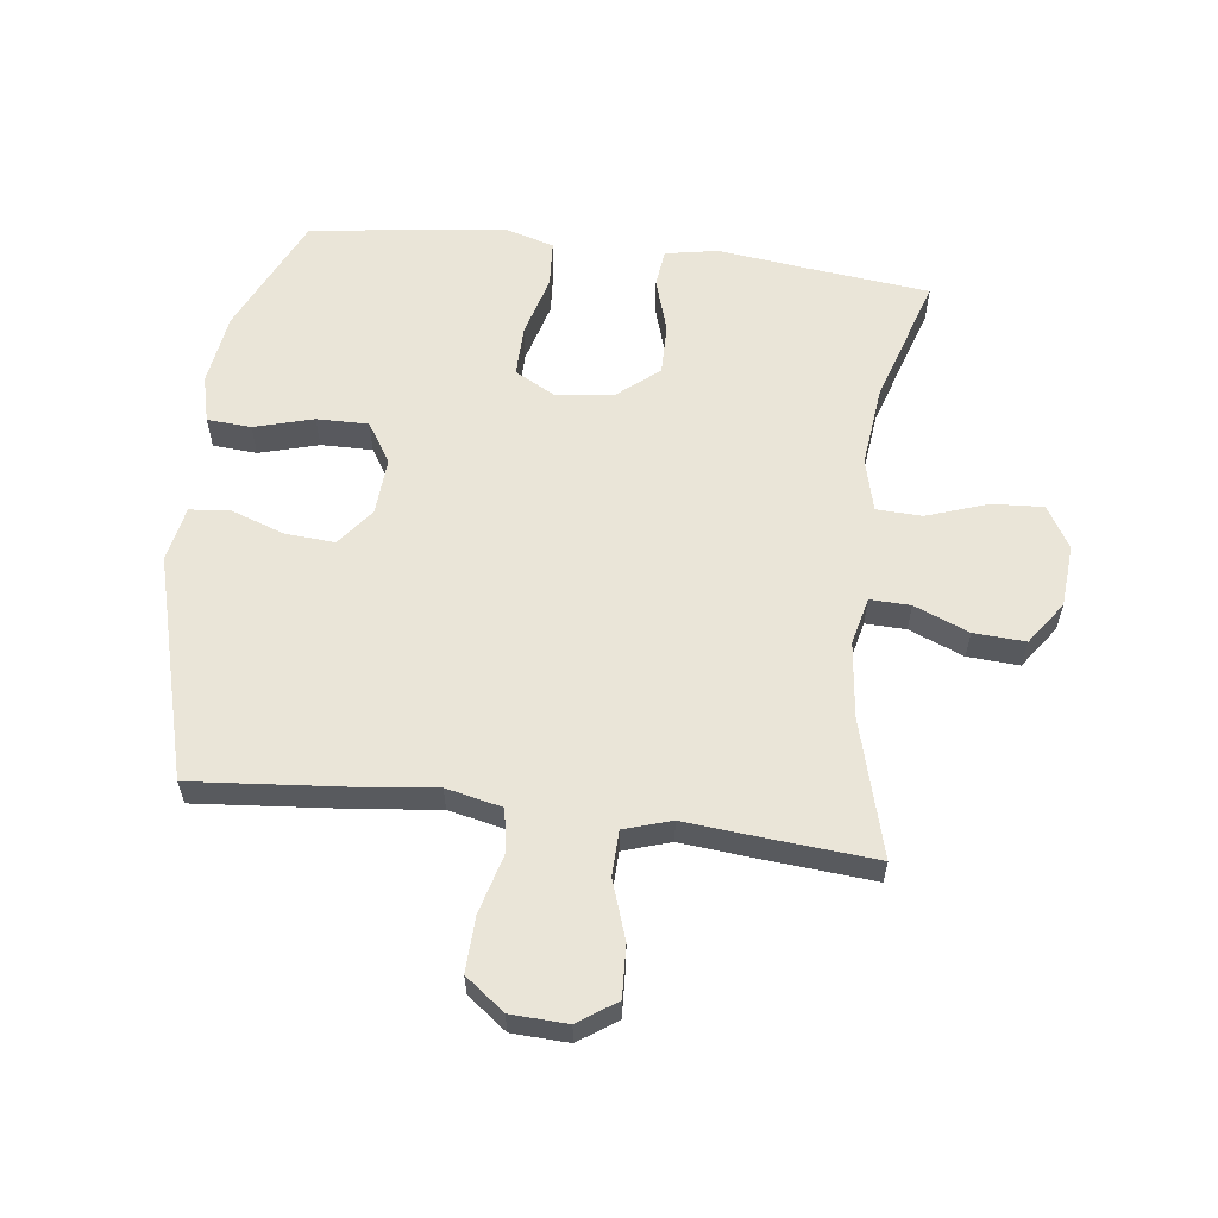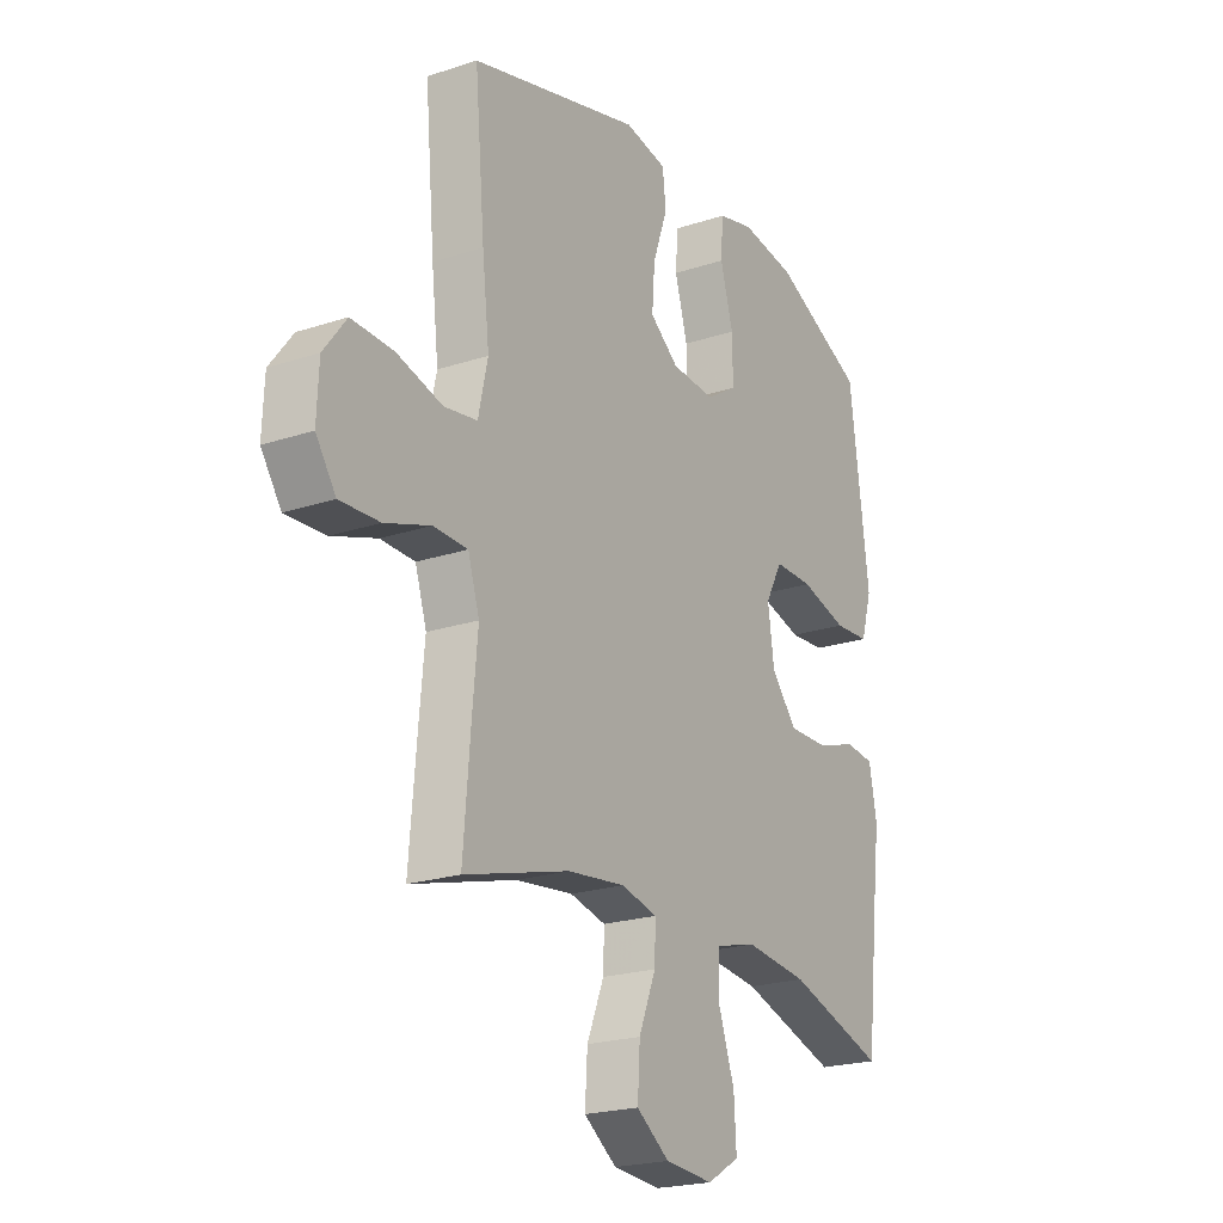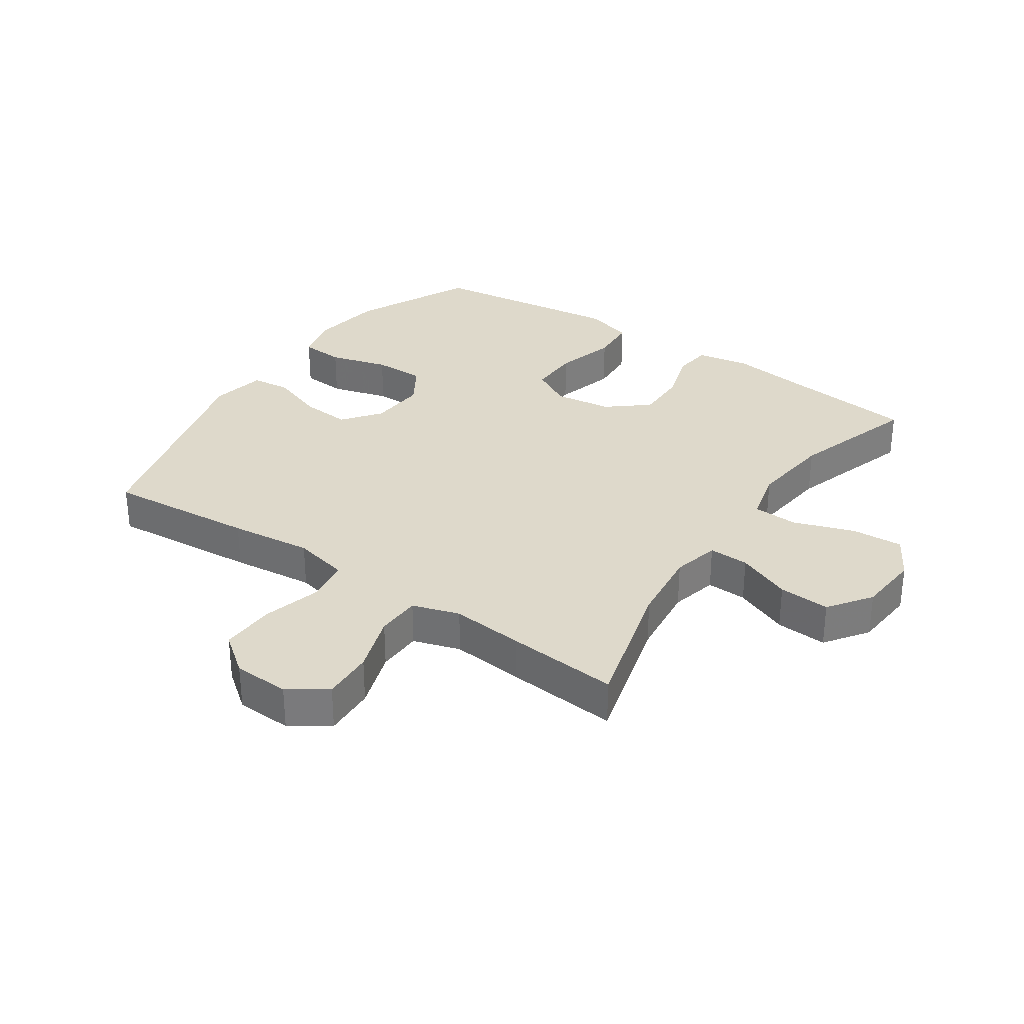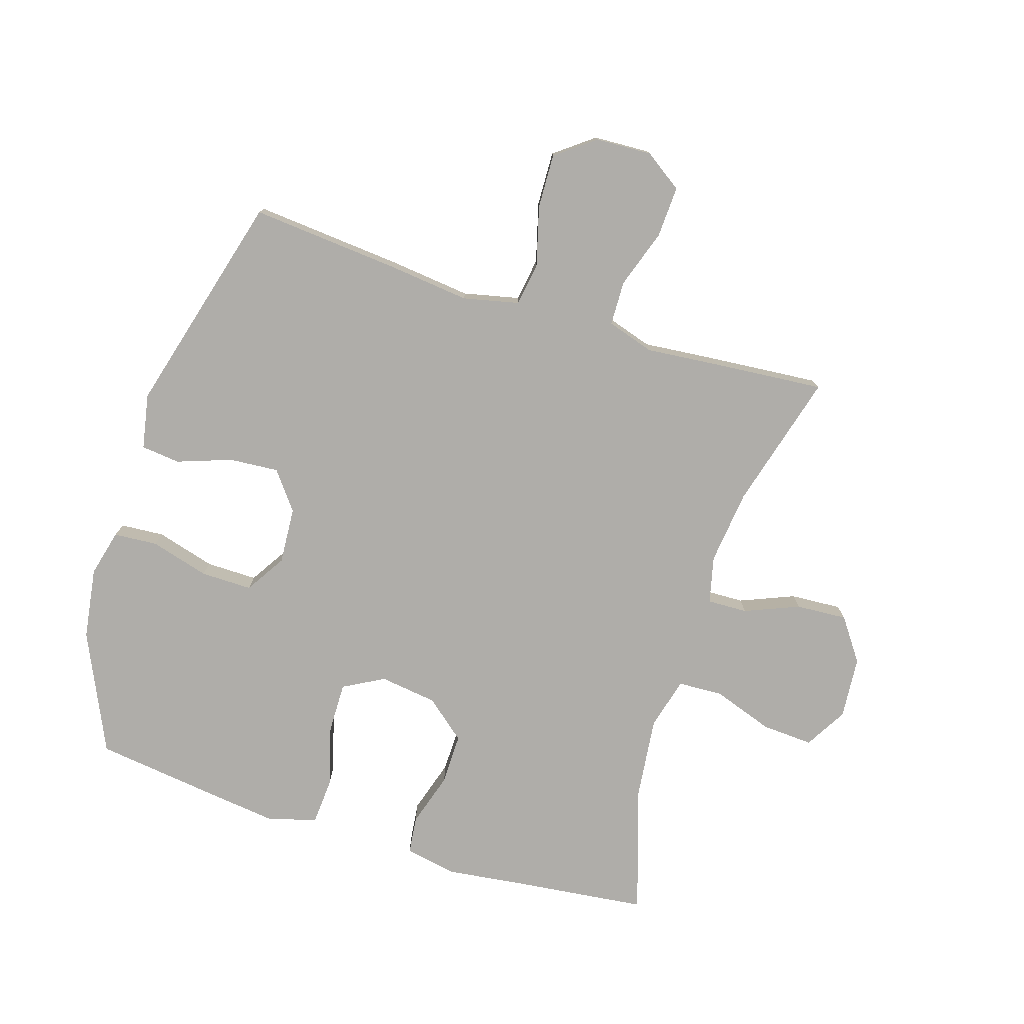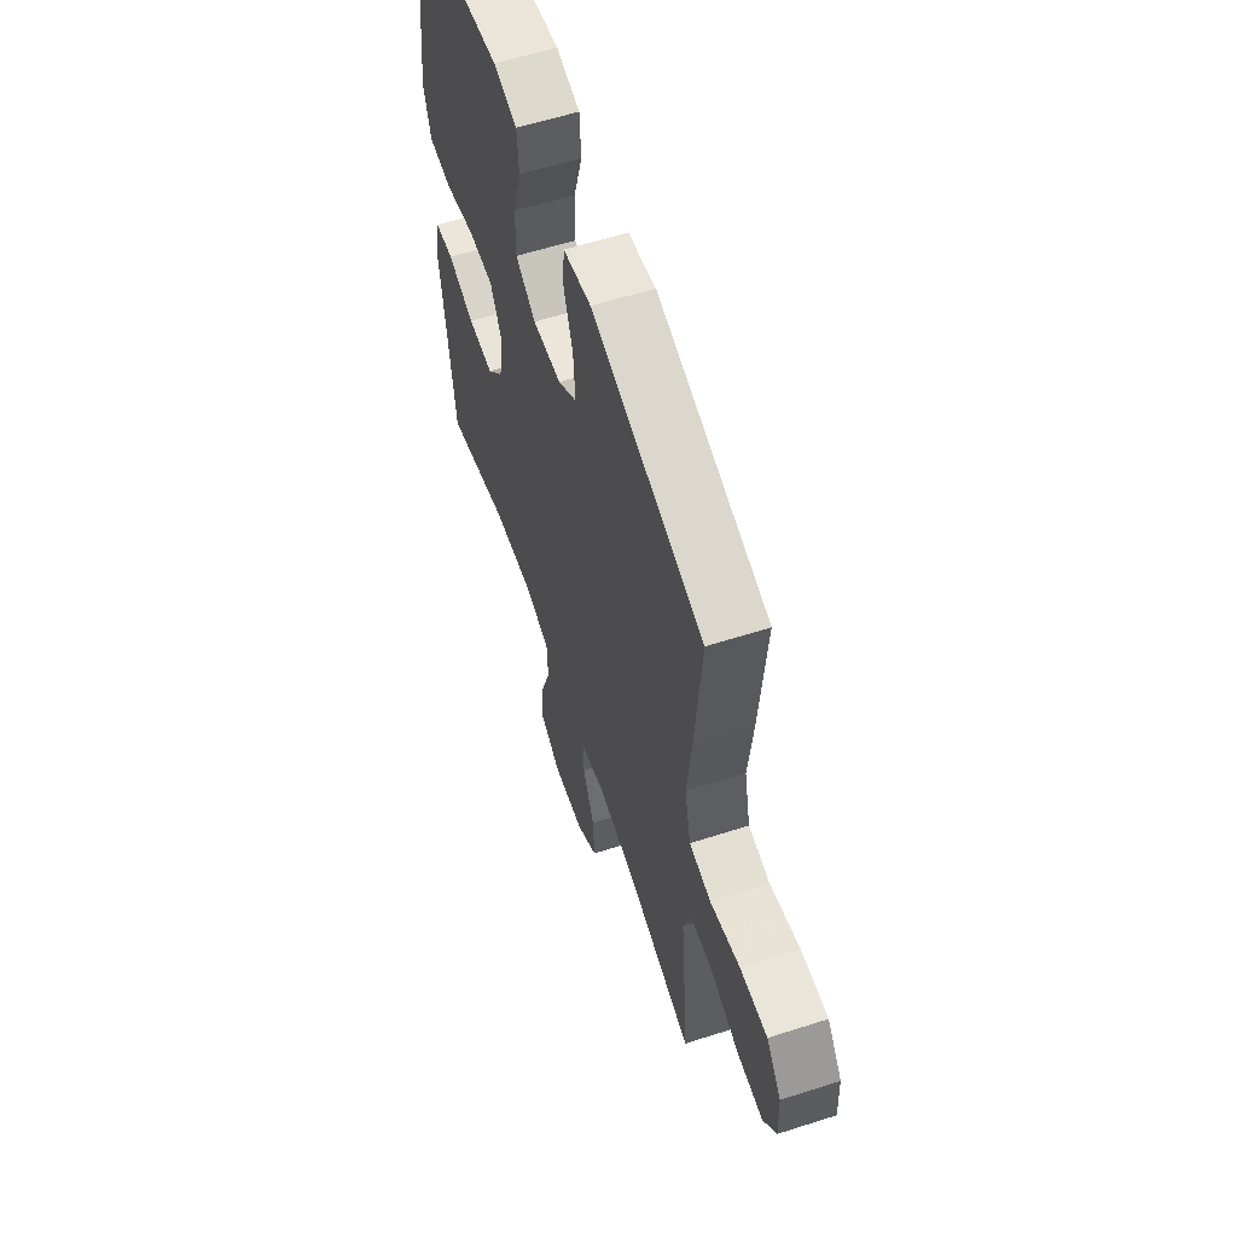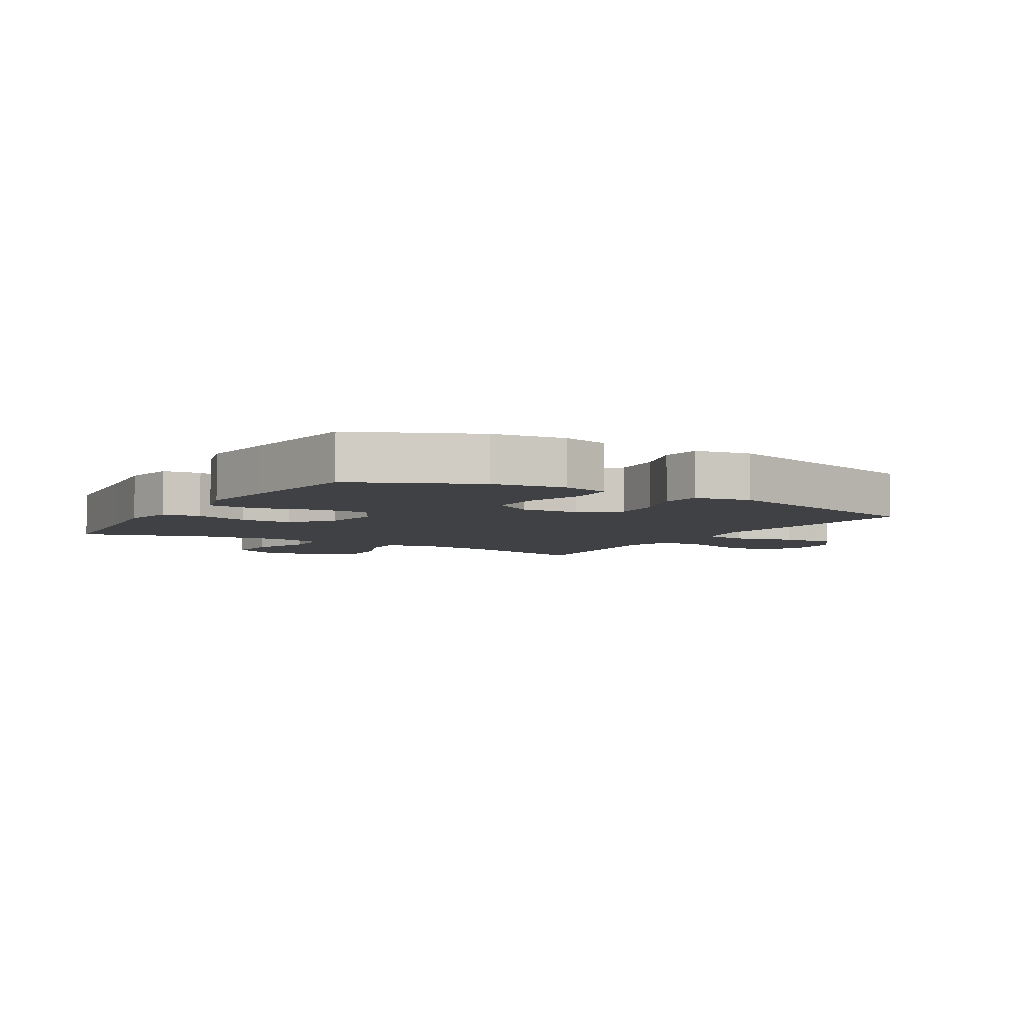
<metadata>
{"format":"obj","ext":"obj","renderer":"f3d","projection":"perspective","resolution":1024,"background":"white","views":[{"elev":59.2,"azim":97.1,"up":"+Y"},{"elev":-21.6,"azim":120.3,"up":"+Z"},{"elev":31.8,"azim":124.4,"up":"+Y"},{"elev":-77.2,"azim":72.6,"up":"+Y"},{"elev":59.3,"azim":71.7,"up":"+Z"},{"elev":-5.4,"azim":-31.1,"up":"+Y"}]}
</metadata>
<code>
v 0.5 0.07 0.5
v 0.479 0.07 0.26
v 0.464 0.07 0.127
v 0.484 0.07 0.037
v 0.554 0.07 0.026
v 0.65 0.07 0.052
v 0.738 0.07 0.055
v 0.786 0.07 -0.008
v 0.79 0.07 -0.099
v 0.748 0.07 -0.16
v 0.665 0.07 -0.156
v 0.57 0.07 -0.124
v 0.498 0.07 -0.126
v 0.474 0.07 -0.202
v 0.485 0.07 -0.32
v 0.5 0.07 -0.5
v 0.279 0.07 -0.439
v 0.158 0.07 -0.425
v 0.082 0.07 -0.443
v 0.084 0.07 -0.508
v 0.12 0.07 -0.596
v 0.125 0.07 -0.679
v 0.056 0.07 -0.728
v -0.045 0.07 -0.736
v -0.113 0.07 -0.696
v -0.108 0.07 -0.613
v -0.074 0.07 -0.515
v -0.077 0.07 -0.442
v -0.162 0.07 -0.42
v -0.295 0.07 -0.435
v -0.5 0.07 -0.5
v -0.524 0.07 -0.287
v -0.54 0.07 -0.159
v -0.524 0.07 -0.074
v -0.463 0.07 -0.067
v -0.376 0.07 -0.094
v -0.293 0.07 -0.095
v -0.239 0.07 -0.03
v -0.226 0.07 0.063
v -0.262 0.07 0.129
v -0.344 0.07 0.128
v -0.443 0.07 0.101
v -0.518 0.07 0.106
v -0.541 0.07 0.184
v -0.526 0.07 0.303
v -0.5 0.07 0.5
v -0.306 0.07 0.589
v -0.19 0.07 0.606
v -0.114 0.07 0.587
v -0.109 0.07 0.516
v -0.136 0.07 0.421
v -0.137 0.07 0.338
v -0.072 0.07 0.297
v 0.02 0.07 0.303
v 0.081 0.07 0.35
v 0.075 0.07 0.43
v 0.044 0.07 0.518
v 0.051 0.07 0.581
v 0.14 0.07 0.598
v 0.5 0 0.5
v 0.479 0 0.26
v 0.464 0 0.127
v 0.484 0 0.037
v 0.554 0 0.026
v 0.65 0 0.052
v 0.738 0 0.055
v 0.786 0 -0.008
v 0.79 0 -0.099
v 0.748 0 -0.16
v 0.665 0 -0.156
v 0.57 0 -0.124
v 0.498 0 -0.126
v 0.474 0 -0.202
v 0.485 0 -0.32
v 0.5 0 -0.5
v 0.279 0 -0.439
v 0.158 0 -0.425
v 0.082 0 -0.443
v 0.084 0 -0.508
v 0.12 0 -0.596
v 0.125 0 -0.679
v 0.056 0 -0.728
v -0.045 0 -0.736
v -0.113 0 -0.696
v -0.108 0 -0.613
v -0.074 0 -0.515
v -0.077 0 -0.442
v -0.162 0 -0.42
v -0.295 0 -0.435
v -0.5 0 -0.5
v -0.524 0 -0.287
v -0.54 0 -0.159
v -0.524 0 -0.074
v -0.463 0 -0.067
v -0.376 0 -0.094
v -0.293 0 -0.095
v -0.239 0 -0.03
v -0.226 0 0.063
v -0.262 0 0.129
v -0.344 0 0.128
v -0.443 0 0.101
v -0.518 0 0.106
v -0.541 0 0.184
v -0.526 0 0.303
v -0.5 0 0.5
v -0.306 0 0.589
v -0.19 0 0.606
v -0.114 0 0.587
v -0.109 0 0.516
v -0.136 0 0.421
v -0.137 0 0.338
v -0.072 0 0.297
v 0.02 0 0.303
v 0.081 0 0.35
v 0.075 0 0.43
v 0.044 0 0.518
v 0.051 0 0.581
v 0.14 0 0.598
f 1 2 3
f 59 1 3
f 58 59 3
f 57 58 3
f 56 57 3
f 55 56 3 4
f 54 55 4
f 53 54 4
f 49 50 51
f 48 49 51
f 47 48 51
f 46 47 51
f 45 46 51
f 44 45 51
f 43 44 51
f 42 43 51
f 41 42 51
f 40 41 51 52
f 39 40 52 53
f 34 35 36
f 33 34 36
f 32 33 36
f 32 36 37
f 31 32 37
f 30 31 37
f 29 30 37 38
f 25 26 27
f 24 25 27
f 23 24 27
f 22 23 27
f 21 22 27
f 20 21 27
f 19 20 27 28
f 39 53 4
f 38 39 4
f 29 38 4
f 28 29 4
f 19 28 4
f 18 19 4
f 10 11 12
f 9 10 12
f 8 9 12
f 7 8 12
f 6 7 12
f 5 6 12
f 5 12 13
f 4 5 13
f 18 4 13
f 17 18 13
f 14 15 16 17
f 13 14 17
f 62 61 60
f 62 60 118
f 62 118 117
f 62 117 116
f 62 116 115
f 63 62 115 114
f 63 114 113
f 63 113 112
f 110 109 108
f 110 108 107
f 110 107 106
f 110 106 105
f 110 105 104
f 110 104 103
f 110 103 102
f 110 102 101
f 110 101 100
f 111 110 100 99
f 112 111 99 98
f 95 94 93
f 95 93 92
f 95 92 91
f 96 95 91
f 96 91 90
f 96 90 89
f 97 96 89 88
f 86 85 84
f 86 84 83
f 86 83 82
f 86 82 81
f 86 81 80
f 86 80 79
f 87 86 79 78
f 63 112 98
f 63 98 97
f 63 97 88
f 63 88 87
f 63 87 78
f 63 78 77
f 71 70 69
f 71 69 68
f 71 68 67
f 71 67 66
f 71 66 65
f 71 65 64
f 72 71 64
f 72 64 63
f 72 63 77
f 72 77 76
f 76 75 74 73
f 76 73 72
f 1 60 61 2
f 2 61 62 3
f 3 62 63 4
f 4 63 64 5
f 5 64 65 6
f 6 65 66 7
f 7 66 67 8
f 8 67 68 9
f 9 68 69 10
f 10 69 70 11
f 11 70 71 12
f 12 71 72 13
f 13 72 73 14
f 14 73 74 15
f 15 74 75 16
f 16 75 76 17
f 17 76 77 18
f 18 77 78 19
f 19 78 79 20
f 20 79 80 21
f 21 80 81 22
f 22 81 82 23
f 23 82 83 24
f 24 83 84 25
f 25 84 85 26
f 26 85 86 27
f 27 86 87 28
f 28 87 88 29
f 29 88 89 30
f 30 89 90 31
f 31 90 91 32
f 32 91 92 33
f 33 92 93 34
f 34 93 94 35
f 35 94 95 36
f 36 95 96 37
f 37 96 97 38
f 38 97 98 39
f 39 98 99 40
f 40 99 100 41
f 41 100 101 42
f 42 101 102 43
f 43 102 103 44
f 44 103 104 45
f 45 104 105 46
f 46 105 106 47
f 47 106 107 48
f 48 107 108 49
f 49 108 109 50
f 50 109 110 51
f 51 110 111 52
f 52 111 112 53
f 53 112 113 54
f 54 113 114 55
f 55 114 115 56
f 56 115 116 57
f 57 116 117 58
f 58 117 118 59
f 59 118 60 1

</code>
